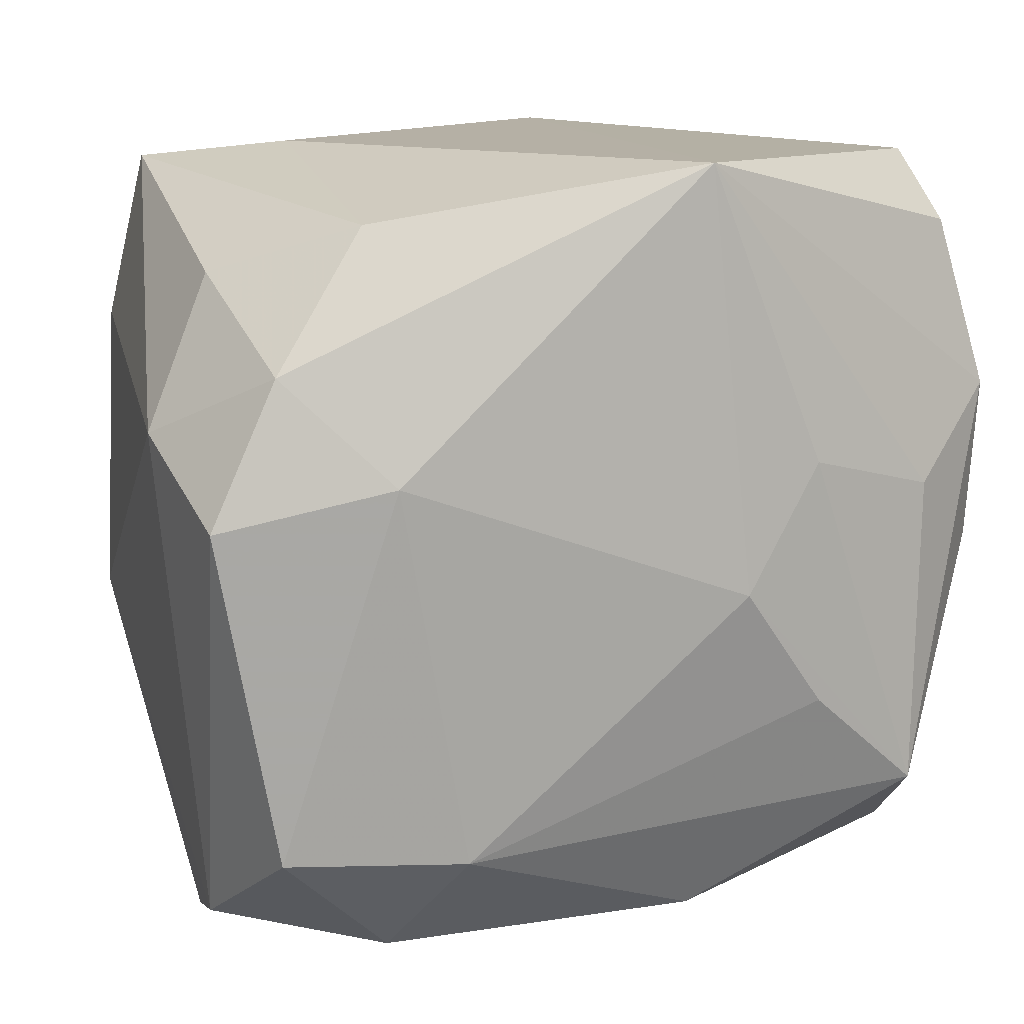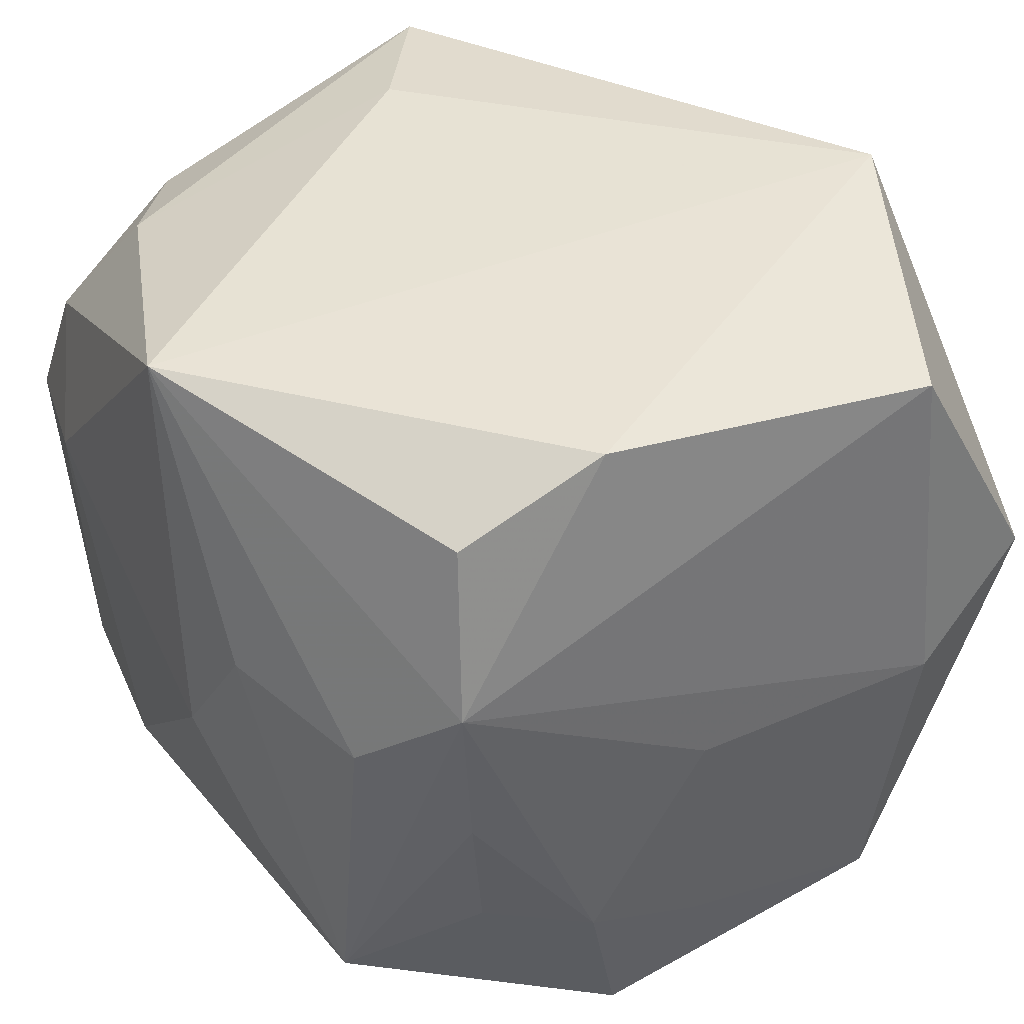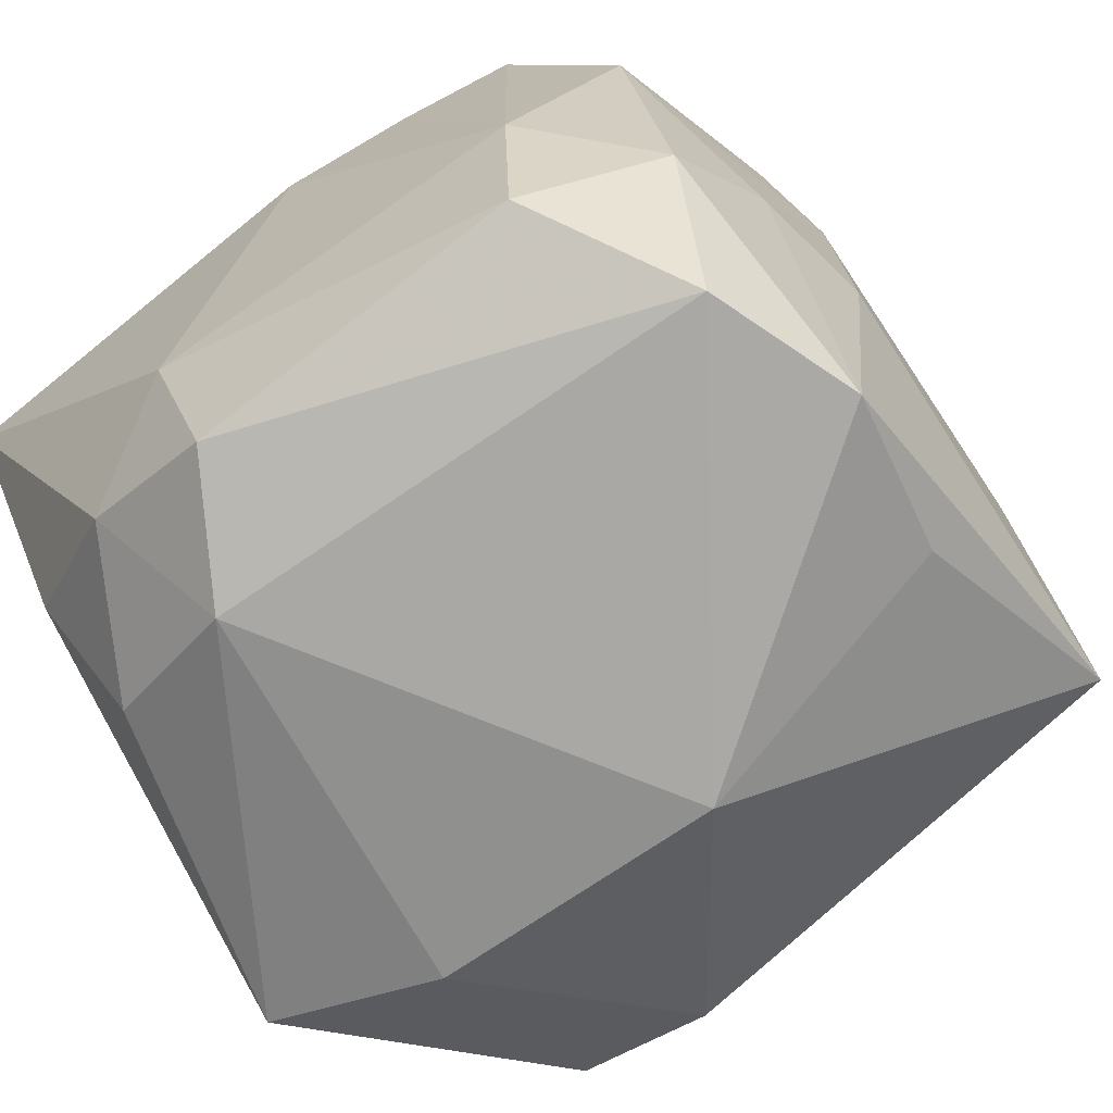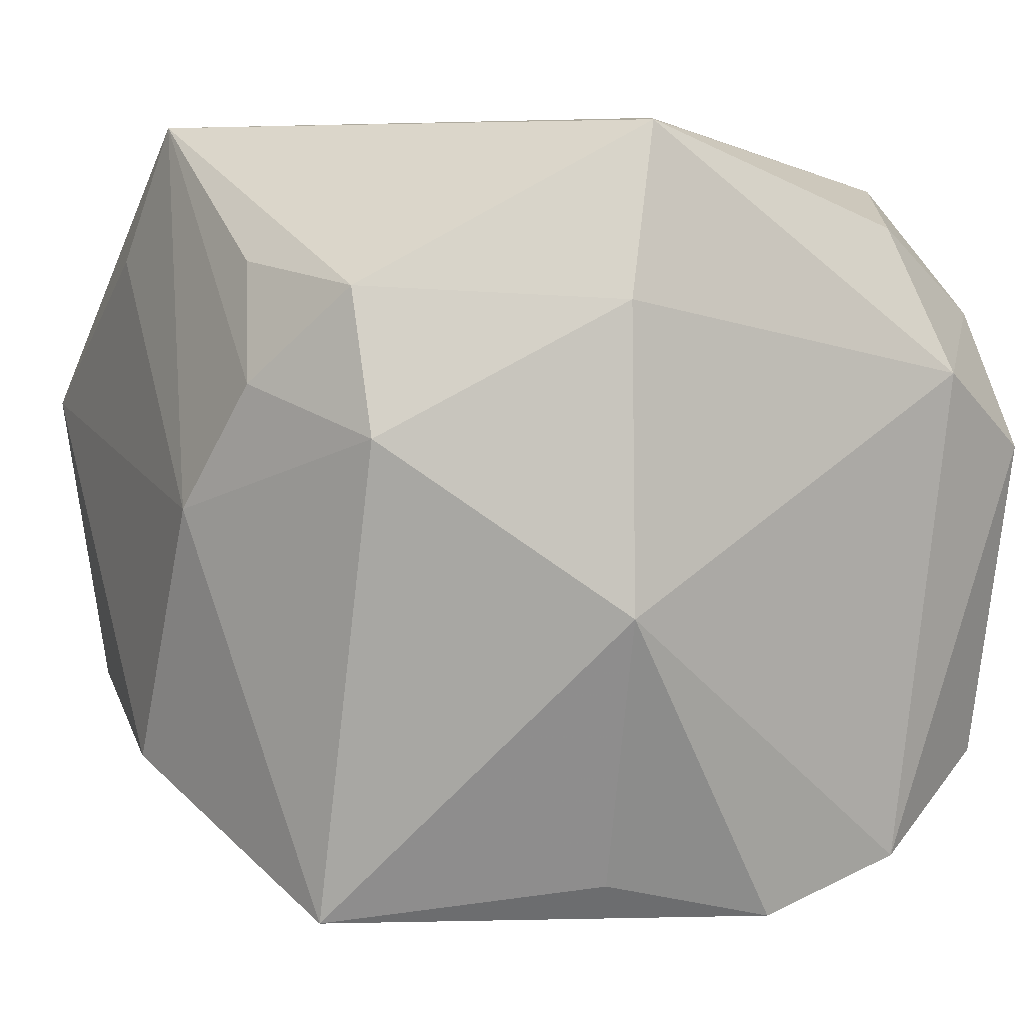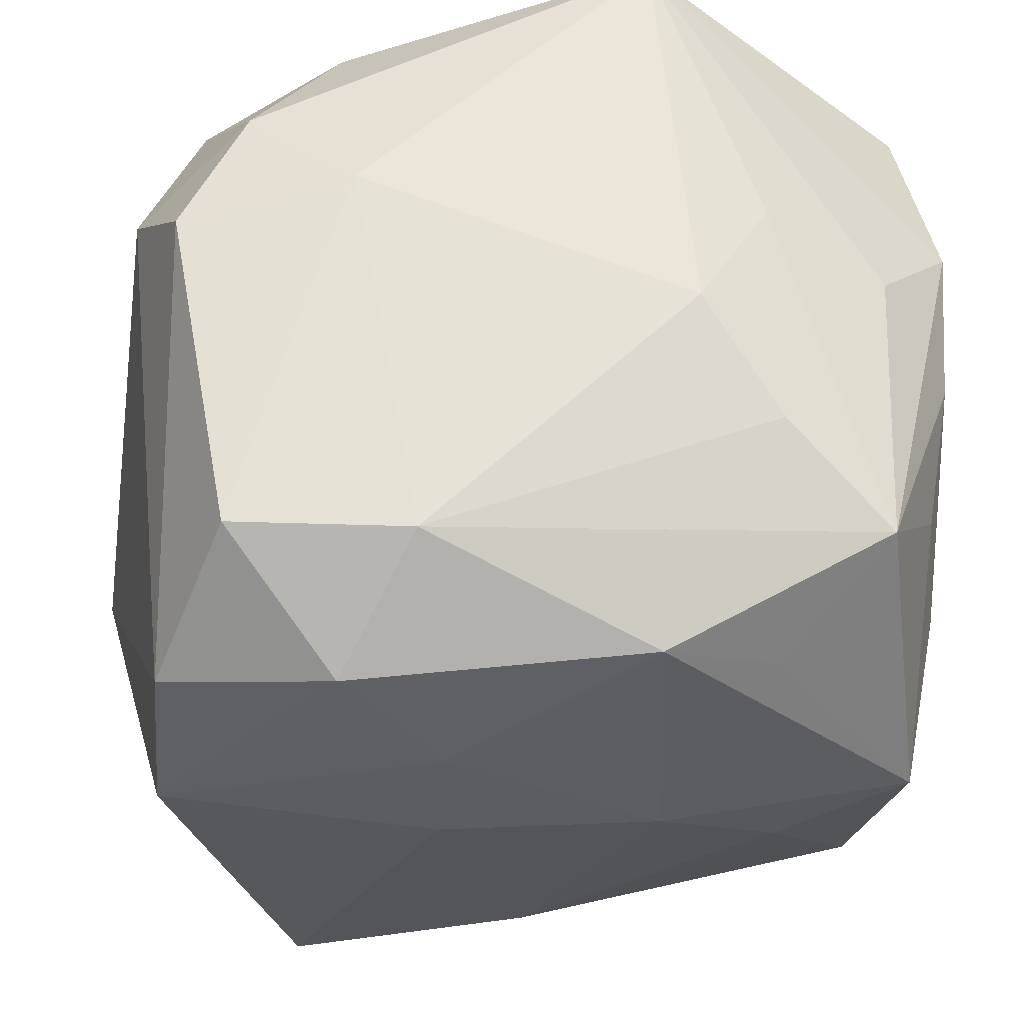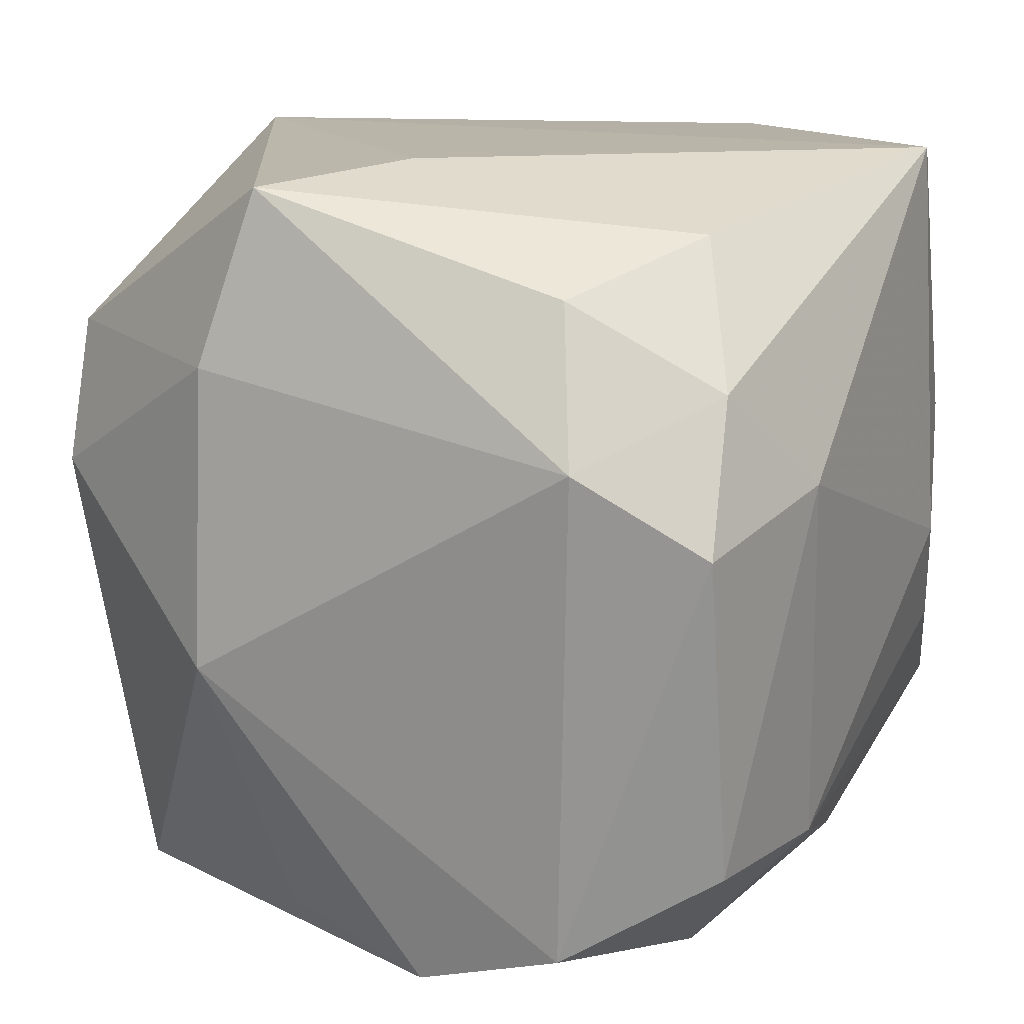
<metadata>
{"format":"obj","ext":"obj","renderer":"f3d","projection":"perspective","resolution":1024,"background":"white","views":[{"elev":11.7,"azim":78.4,"up":"+Z"},{"elev":39.7,"azim":153.0,"up":"+Z"},{"elev":-65.7,"azim":127.8,"up":"+Y"},{"elev":2.6,"azim":-30.1,"up":"+Z"},{"elev":-30.2,"azim":84.6,"up":"+Z"},{"elev":13.4,"azim":28.2,"up":"+Z"}]}
</metadata>
<code>
v 0.03419 0.01876 -0.01175
v 0.03277 -0.02724 0.0173
v -0.001121 0.02291 -0.03402
v 0.02032 -0.03252 -0.03197
v -0.03141 -0.005167 -0.03099
v -0.03362 0.03391 0.008805
v -0.03283 0.007609 0.03433
v -0.0224 0.001999 -0.0347
v 0.02118 0.03334 0.02796
v 0.01989 0.03442 -0.01304
v 0.01624 -0.008332 -0.0362
v -0.03427 -0.01305 0.02113
v 0.0008814 -0.02239 0.03433
v 0.02915 0.02957 0.005858
v 0.02315 0.01932 -0.02924
v -0.01141 -0.03898 -0.008694
v -0.0211 0.03519 0.03091
v -0.02077 0.03384 -0.02669
v 0.02164 0.03628 -0.0003922
v -0.0391 -0.01018 -0.0001394
v 0.03712 -0.01792 0.008607
v -0.01113 -0.03801 0.0175
v 0.00678 -0.03234 -0.03615
v 0.004855 0.01178 -0.0359
v -0.02263 0.03723 0.0008889
v -0.03651 -0.01791 0.01061
v -0.03113 -0.02666 0.01864
v 0.02274 0.03699 0.01354
v -0.03133 0.02765 -0.01812
v -0.0001777 0.03723 0.0002544
v -0.03066 -0.01939 -0.03531
v -0.00712 -0.03497 0.03264
v 0.02024 -0.03159 0.02464
v -0.00817 -0.02941 -0.03262
v 0.005017 -0.007902 -0.03755
v 0.03641 0.008105 0.03433
v 0.03061 0.02837 -0.02028
v 0.02348 -0.037 0.0116
v -0.0007788 0.03612 -0.02112
v 0.03468 -0.01184 -0.02421
v 0.03696 0.01155 -0.001604
v 0.02844 0.008752 -0.03128
v 0.00982 0.03634 -0.01759
v 0.006284 0.03411 -0.03184
v -0.031 -0.03003 0.006126
v 0.03473 0.01808 0.0091
v 0.02745 -0.01931 0.029
v 0.02611 -0.01765 -0.03404
v 0.03419 -0.03293 0.004883
v -0.03467 0.01362 0.02222
v -0.03819 0.001616 -0.02293
v 0.0334 -0.02748 -0.02385
v 0.008515 0.03376 0.0334
f 45 31 16
f 20 31 45
f 16 31 34
f 22 45 16
f 51 31 20
f 32 22 38
f 38 22 16
f 16 4 38
f 38 4 49
f 20 45 26
f 26 7 20
f 20 7 50
f 13 7 32
f 17 7 53
f 28 17 53
f 53 9 28
f 23 31 35
f 23 48 4
f 23 34 31
f 16 34 23
f 23 4 16
f 9 53 36
f 28 9 36
f 7 13 36
f 36 53 7
f 35 31 8
f 31 51 5
f 51 18 5
f 5 8 31
f 18 8 5
f 39 44 18
f 27 26 45
f 27 22 32
f 45 22 27
f 32 7 27
f 6 51 20
f 20 50 6
f 6 7 17
f 6 50 7
f 14 37 28
f 14 46 37
f 28 36 14
f 14 36 46
f 37 46 41
f 46 36 41
f 49 4 52
f 4 48 52
f 47 13 32
f 47 36 13
f 11 23 35
f 48 23 11
f 15 44 37
f 3 8 18
f 18 44 3
f 37 44 10
f 44 39 43
f 43 10 44
f 43 30 28
f 7 26 12
f 12 27 7
f 26 27 12
f 29 18 51
f 51 6 29
f 29 6 18
f 49 52 21
f 21 41 36
f 42 15 37
f 48 11 42
f 44 15 42
f 40 42 37
f 41 21 40
f 40 21 52
f 40 52 48
f 48 42 40
f 32 38 33
f 33 47 32
f 36 47 2
f 49 21 2
f 2 21 36
f 47 33 2
f 2 38 49
f 2 33 38
f 24 11 35
f 24 3 44
f 44 42 24
f 24 42 11
f 35 8 24
f 8 3 24
f 25 6 17
f 18 6 25
f 25 17 28
f 28 30 25
f 25 39 18
f 25 43 39
f 30 43 25
f 19 43 28
f 10 43 19
f 28 37 19
f 37 10 19
f 37 41 1
f 1 40 37
f 41 40 1

</code>
